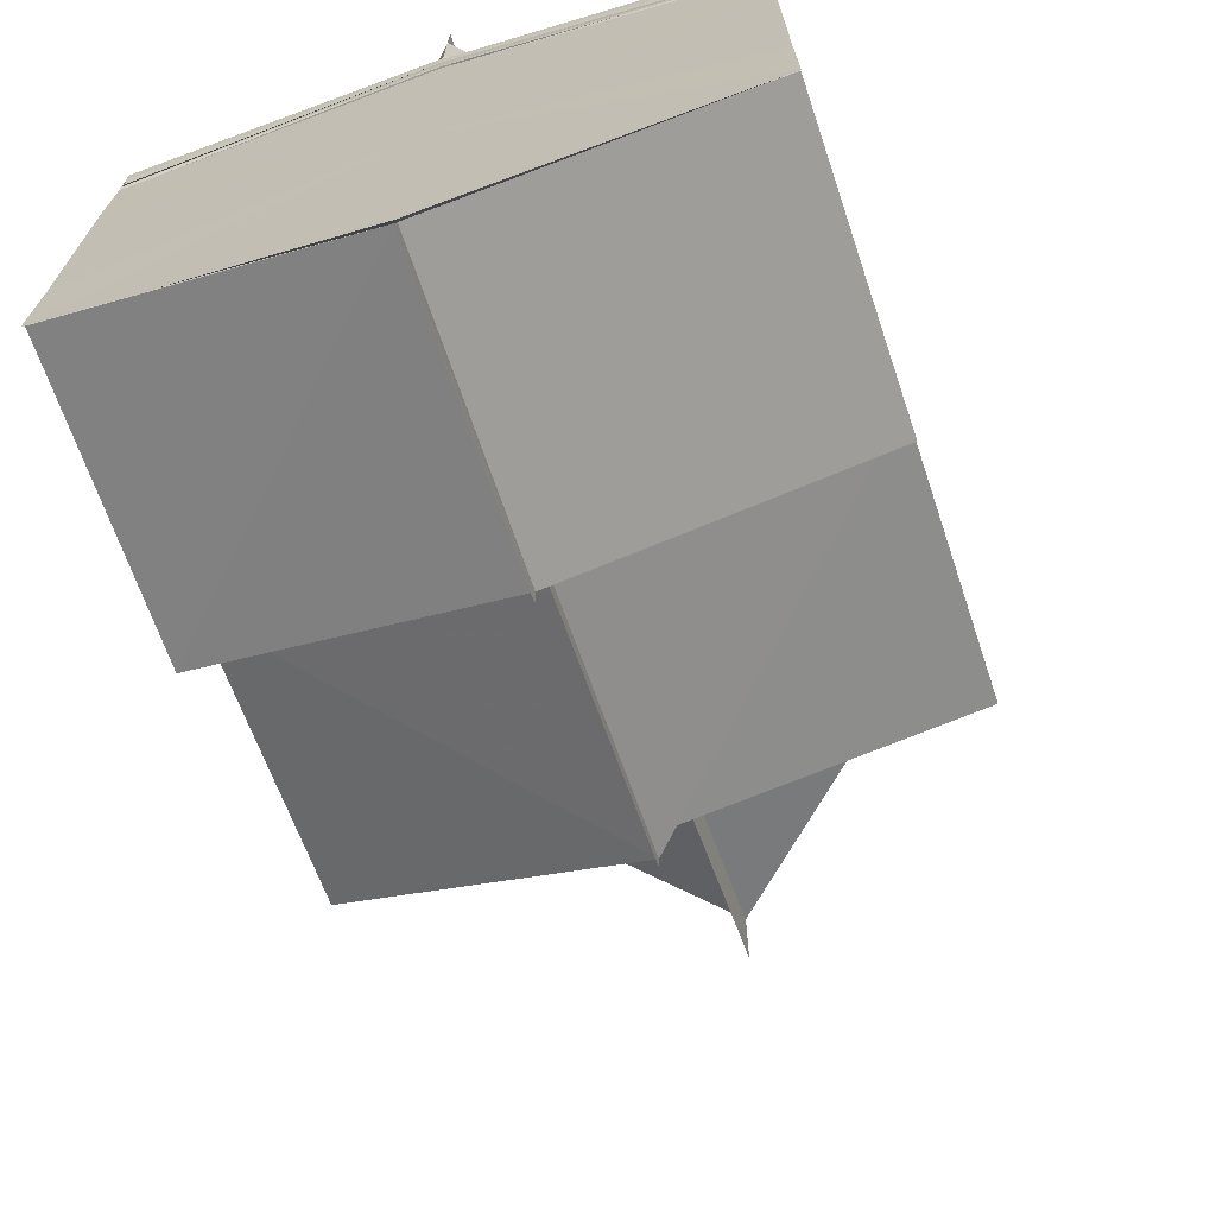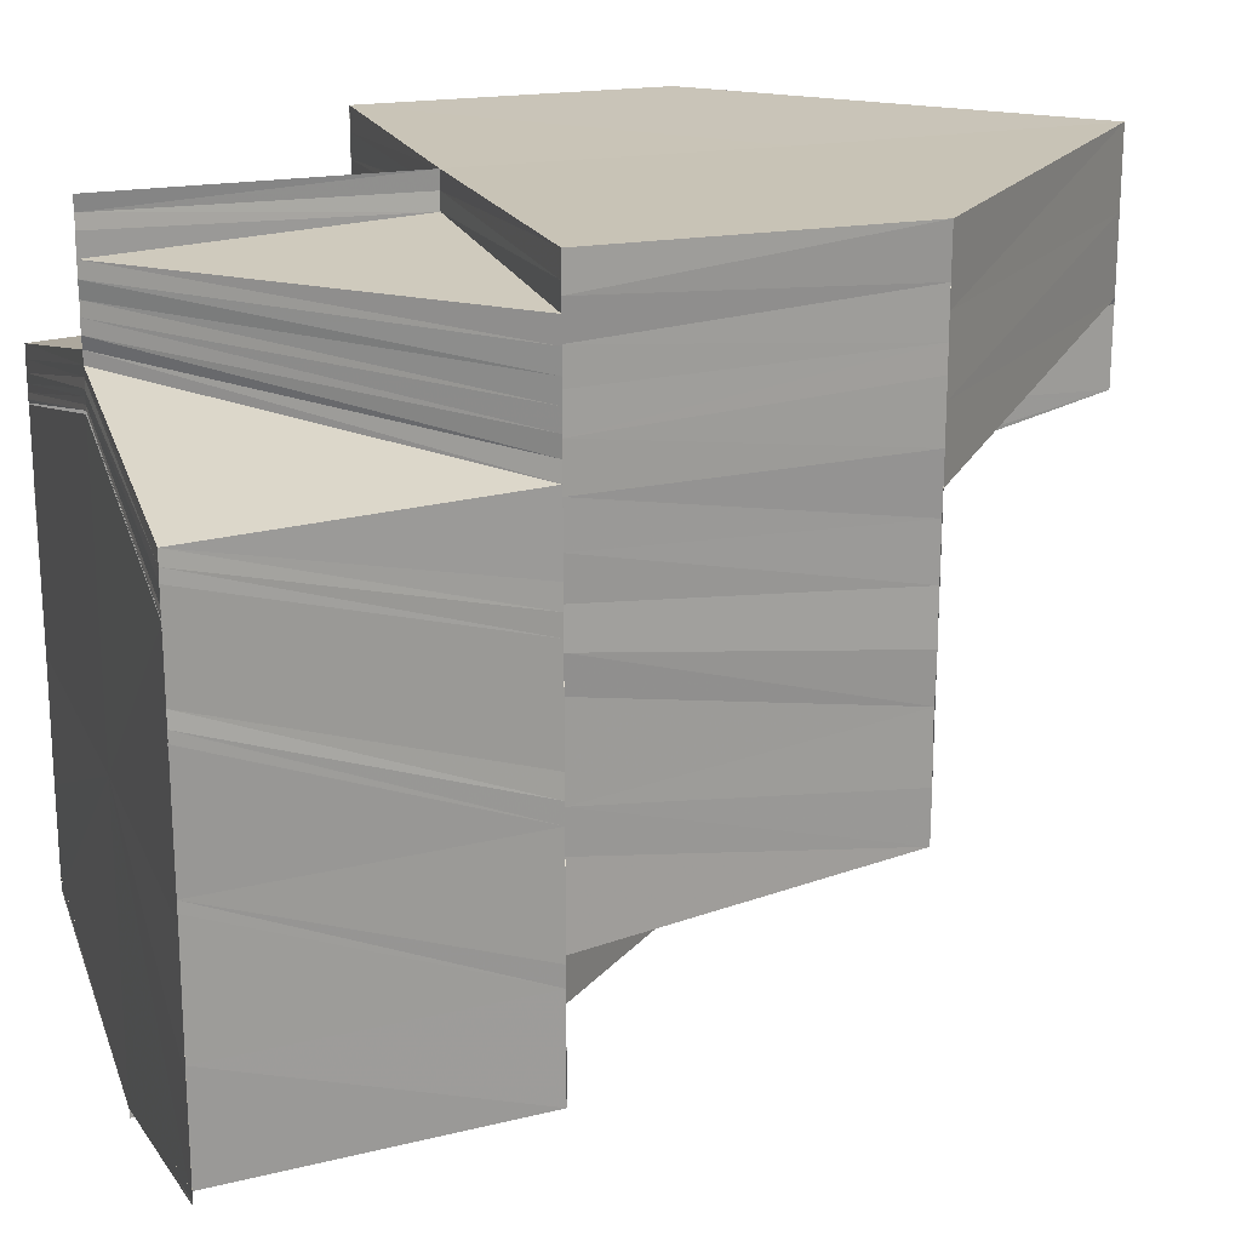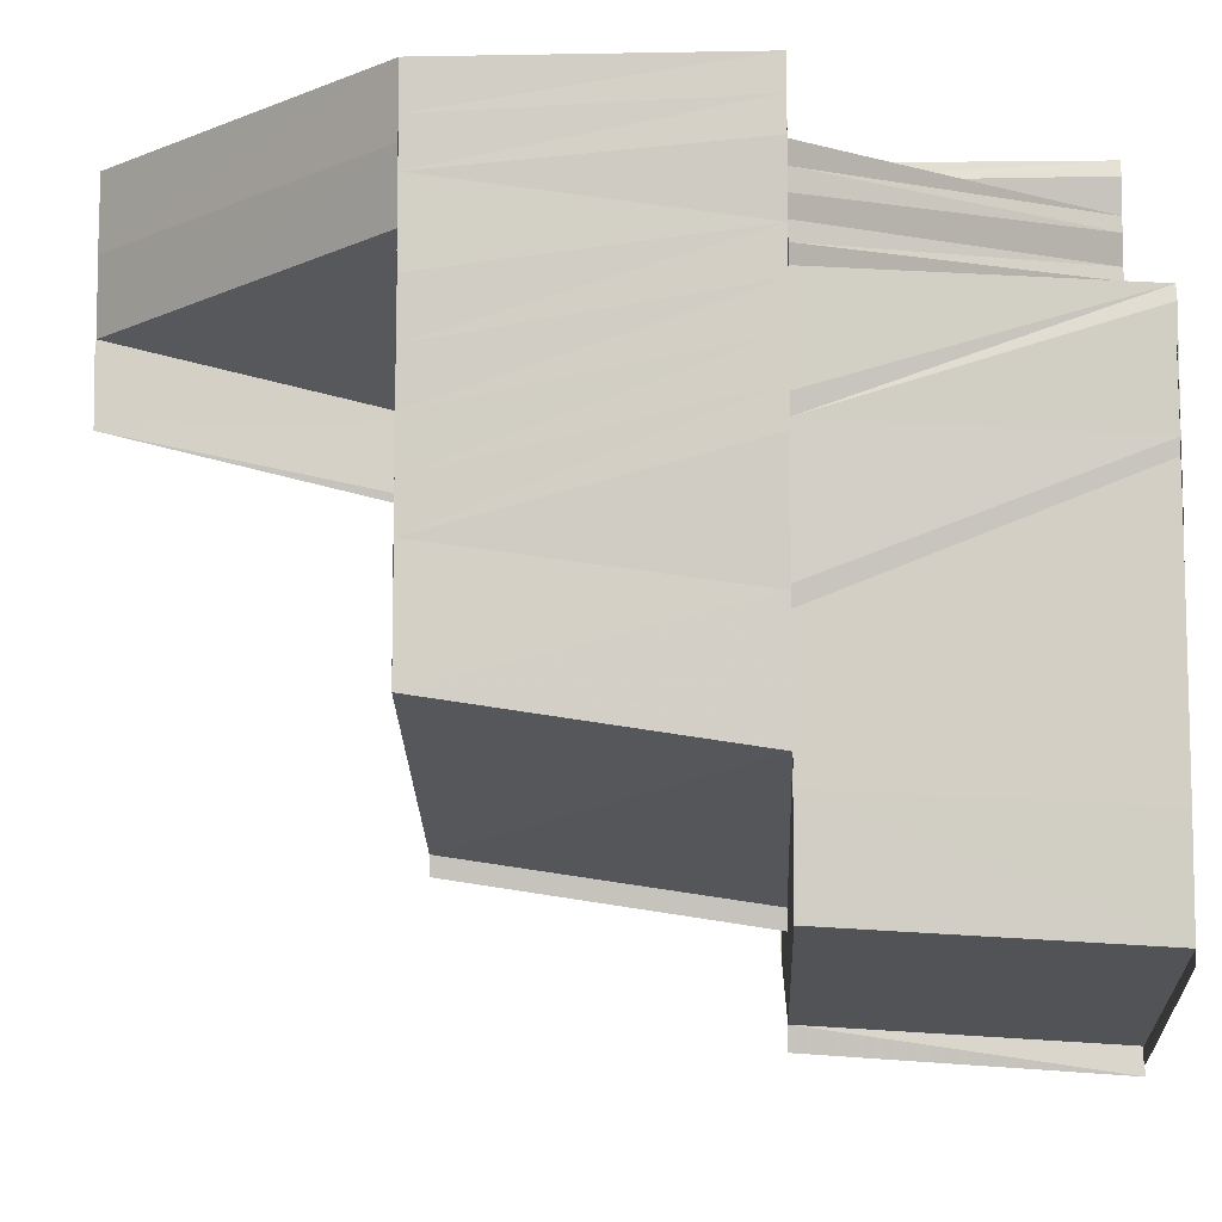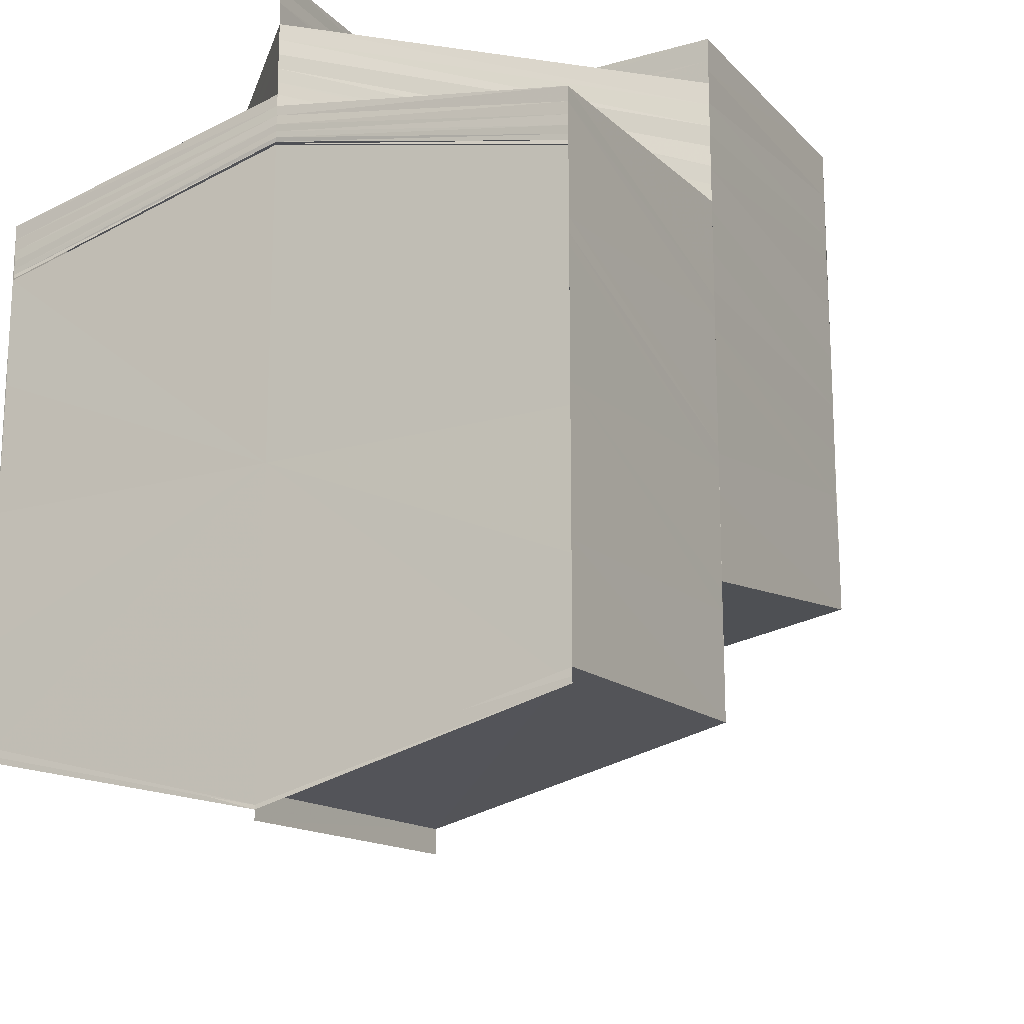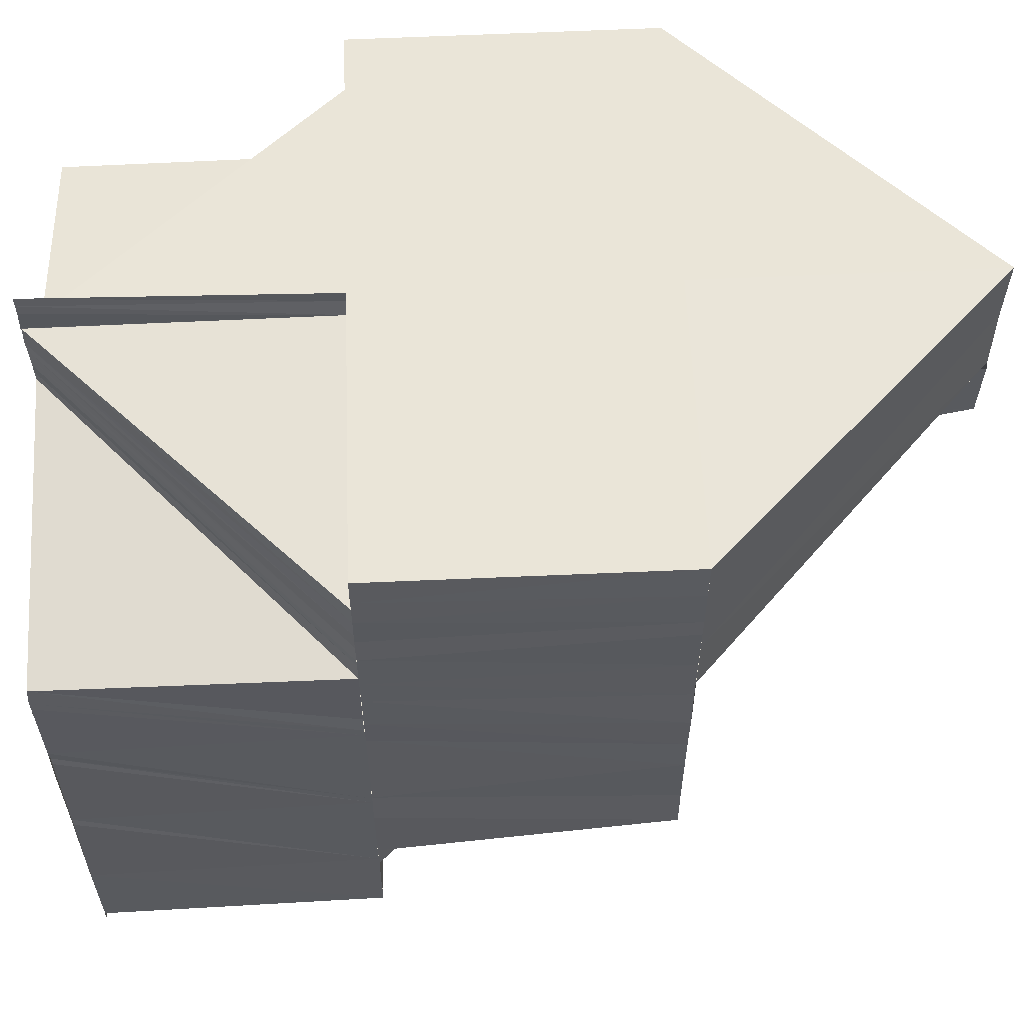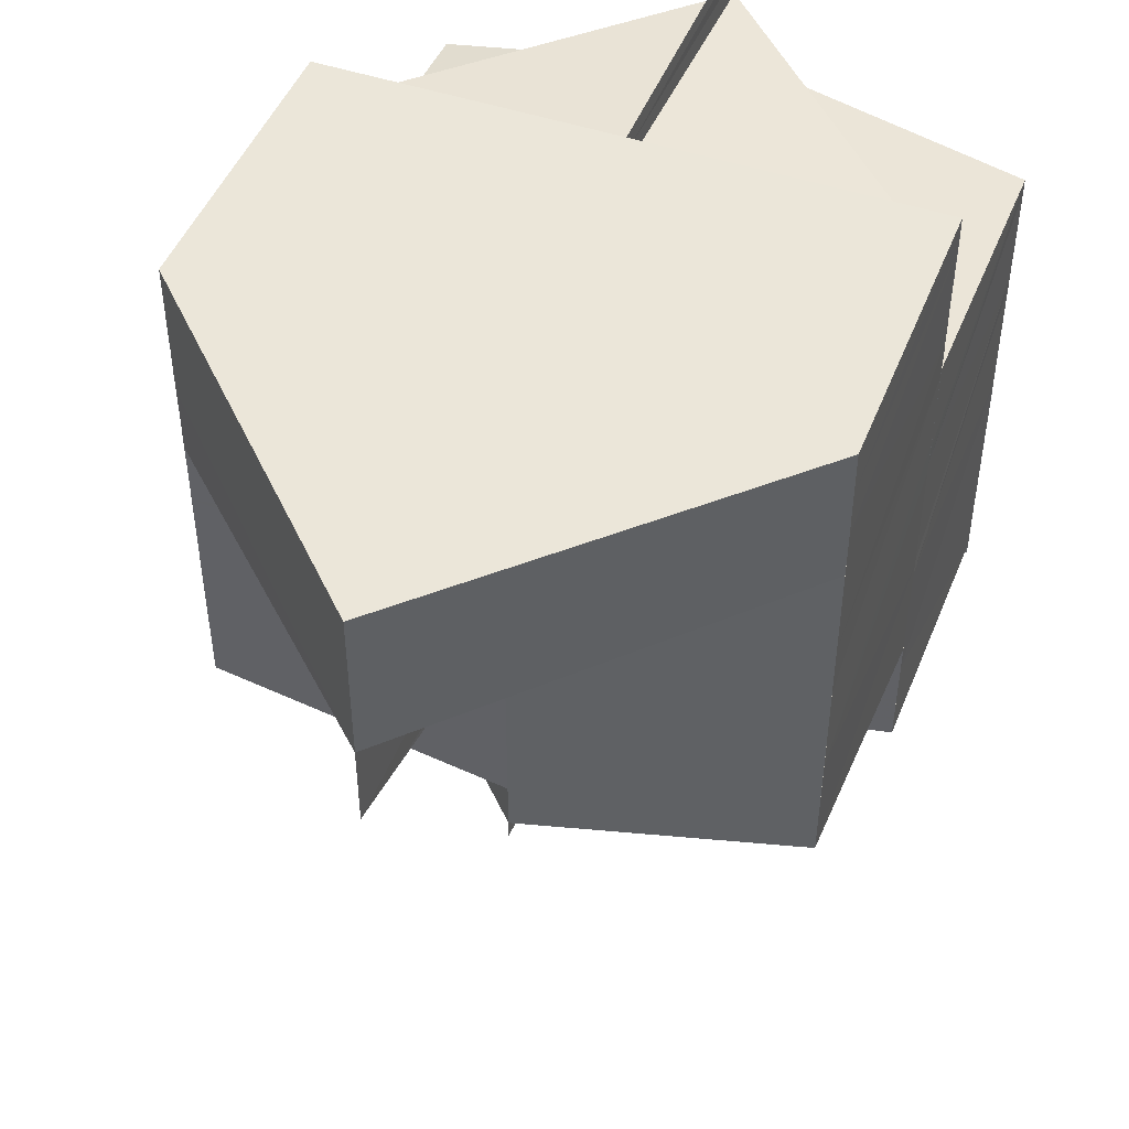
<metadata>
{"format":"obj","ext":"obj","renderer":"f3d","projection":"perspective","resolution":1024,"background":"white","views":[{"elev":-69.7,"azim":-161.8,"up":"+Z"},{"elev":19.8,"azim":-109.1,"up":"+Z"},{"elev":-8.7,"azim":92.2,"up":"+Z"},{"elev":-17.9,"azim":-151.2,"up":"+Z"},{"elev":58.7,"azim":-92.2,"up":"+Z"},{"elev":47.3,"azim":21.0,"up":"+Z"}]}
</metadata>
<code>
o 30334
v 2201 1855 7.534
v 2201 1855 7.531
v 2201 1855 7.534
v 2201 1855 7.532
v 2201 1855 7.534
v 2201 1855 7.533
v 2201 1855 7.534
v 2201 1855 7.531
v 2201 1855 7.531
v 2201 1855 7.529
v 2201 1855 7.528
v 2201 1855 7.526
v 2201 1855 7.528
v 2201 1855 7.524
v 2201 1855 7.526
v 2201 1855 7.523
v 2201 1855 7.525
v 2201 1855 7.521
v 2201 1855 7.524
v 2201 1855 7.519
v 2201 1855 7.517
v 2201 1855 7.515
v 2201 1855 7.514
v 2201 1855 7.517
v 2201 1855 7.513
v 2201 1855 7.511
v 2201 1855 7.512
v 2201 1855 7.514
v 2201 1855 7.514
v 2201 1855 7.514
v 2201 1855 7.515
v 2201 1855 7.515
v 2201 1855 7.517
v 2201 1855 7.519
v 2201 1855 7.517
v 2201 1855 7.515
v 2201 1855 7.514
v 2201 1855 7.514
v 2201 1855 7.521
v 2201 1855 7.519
v 2201 1855 7.517
v 2201 1855 7.515
v 2201 1855 7.519
v 2201 1855 7.519
v 2201 1855 7.523
v 2201 1855 7.521
v 2201 1855 7.521
v 2201 1855 7.525
v 2201 1855 7.523
v 2201 1855 7.524
v 2201 1855 7.527
v 2201 1855 7.525
v 2201 1855 7.523
v 2201 1855 7.526
v 2201 1855 7.526
v 2201 1855 7.527
v 2201 1855 7.529
v 2201 1855 7.526
v 2201 1855 7.529
v 2201 1855 7.526
v 2201 1855 7.526
v 2201 1855 7.529
v 2201 1855 7.529
v 2201 1855 7.531
v 2201 1855 7.531
v 2201 1855 7.531
v 2201 1855 7.534
v 2201 1855 7.531
v 2201 1855 7.534
v 2201 1855 7.534
v 2201 1855 7.534
v 2201 1855 7.529
v 2201 1855 7.526
v 2201 1855 7.529
v 2201 1855 7.524
v 2201 1855 7.526
v 2201 1855 7.526
v 2201 1855 7.534
v 2201 1855 7.533
v 2201 1855 7.532
v 2201 1855 7.534
v 2201 1855 7.531
v 2201 1855 7.531
v 2201 1855 7.53
v 2201 1855 7.529
v 2201 1855 7.53
v 2201 1855 7.528
v 2201 1855 7.528
v 2201 1855 7.526
v 2201 1855 7.526
v 2201 1855 7.524
v 2201 1855 7.525
v 2201 1855 7.523
v 2201 1855 7.524
v 2201 1855 7.521
v 2201 1855 7.522
v 2201 1855 7.519
v 2201 1855 7.518
v 2201 1855 7.517
v 2201 1855 7.515
v 2201 1855 7.517
v 2201 1855 7.519
v 2201 1855 7.533
v 2201 1855 7.534
v 2201 1855 7.534
v 2201 1855 7.533
v 2201 1855 7.533
v 2201 1855 7.534
v 2201 1855 7.533
v 2201 1855 7.533
v 2201 1855 7.533
v 2201 1855 7.533
v 2201 1855 7.533
v 2201 1855 7.532
v 2201 1855 7.533
v 2201 1855 7.533
v 2201 1855 7.531
v 2201 1855 7.532
v 2201 1855 7.532
v 2201 1855 7.533
v 2201 1855 7.533
v 2201 1855 7.533
v 2201 1855 7.534
v 2201 1855 7.533
v 2201 1855 7.532
v 2201 1855 7.532
v 2201 1855 7.532
v 2201 1855 7.531
v 2201 1855 7.533
v 2201 1855 7.533
v 2201 1855 7.532
v 2201 1855 7.533
v 2201 1855 7.533
v 2201 1855 7.533
v 2201 1855 7.533
v 2201 1855 7.533
v 2201 1855 7.533
v 2201 1855 7.534
v 2201 1855 7.534
v 2201 1855 7.534
v 2201 1855 7.532
v 2201 1855 7.531
v 2201 1855 7.532
v 2201 1855 7.531
v 2201 1855 7.531
v 2201 1855 7.532
v 2201 1855 7.532
v 2201 1855 7.531
v 2201 1855 7.531
v 2201 1855 7.532
v 2201 1855 7.53
v 2201 1855 7.531
v 2201 1855 7.531
v 2201 1855 7.53
v 2201 1855 7.531
v 2201 1855 7.529
v 2201 1855 7.531
v 2201 1855 7.53
v 2201 1855 7.529
v 2201 1855 7.531
v 2201 1855 7.529
v 2201 1855 7.53
v 2201 1855 7.53
v 2201 1855 7.529
v 2201 1855 7.53
v 2201 1855 7.528
v 2201 1855 7.53
v 2201 1855 7.527
v 2201 1855 7.53
v 2201 1855 7.528
v 2201 1855 7.529
v 2201 1855 7.528
v 2201 1855 7.527
v 2201 1855 7.525
v 2201 1855 7.525
v 2201 1855 7.525
v 2201 1855 7.527
v 2201 1855 7.524
v 2201 1855 7.527
v 2201 1855 7.527
v 2201 1855 7.527
v 2201 1855 7.529
v 2201 1855 7.528
v 2201 1855 7.527
v 2201 1855 7.524
v 2201 1855 7.527
v 2201 1855 7.52
v 2201 1855 7.523
v 2201 1855 7.527
v 2201 1855 7.519
v 2201 1855 7.523
v 2201 1855 7.518
v 2201 1855 7.514
v 2201 1855 7.514
v 2201 1855 7.51
v 2201 1855 7.511
v 2201 1855 7.508
v 2201 1855 7.51
v 2201 1855 7.507
v 2201 1855 7.508
v 2201 1855 7.509
v 2201 1855 7.511
v 2201 1855 7.508
v 2201 1855 7.508
v 2201 1855 7.51
v 2201 1855 7.508
v 2201 1855 7.51
v 2201 1855 7.51
v 2201 1855 7.51
v 2201 1855 7.508
v 2201 1855 7.51
v 2201 1855 7.508
v 2201 1855 7.51
v 2201 1855 7.518
v 2201 1855 7.514
v 2201 1855 7.514
v 2201 1855 7.518
v 2201 1855 7.518
v 2201 1855 7.522
v 2201 1855 7.526
v 2201 1855 7.522
v 2201 1855 7.526
v 2201 1855 7.528
v 2201 1855 7.528
v 2201 1855 7.526
v 2201 1855 7.526
v 2201 1855 7.523
v 2201 1855 7.526
v 2201 1855 7.527
v 2201 1855 7.529
v 2201 1855 7.53
v 2201 1855 7.527
v 2201 1855 7.527
v 2201 1855 7.529
v 2201 1855 7.527
v 2201 1855 7.529
v 2201 1855 7.527
v 2201 1855 7.527
v 2201 1855 7.527
v 2201 1855 7.529
v 2201 1855 7.527
v 2201 1855 7.526
v 2201 1855 7.528
v 2201 1855 7.527
v 2201 1855 7.526
v 2201 1855 7.526
v 2201 1855 7.528
v 2201 1855 7.526
v 2201 1855 7.526
v 2201 1855 7.528
v 2201 1855 7.526
v 2201 1855 7.526
v 2201 1855 7.528
v 2201 1855 7.526
v 2201 1855 7.523
v 2201 1855 7.52
v 2201 1855 7.52
v 2201 1855 7.523
v 2201 1855 7.519
v 2201 1855 7.523
v 2201 1855 7.518
v 2201 1855 7.515
v 2201 1855 7.514
v 2201 1855 7.518
v 2201 1855 7.514
v 2201 1855 7.511
v 2201 1855 7.51
v 2201 1855 7.511
v 2201 1855 7.509
v 2201 1855 7.508
v 2201 1855 7.507
v 2201 1855 7.508
v 2201 1855 7.509
v 2201 1855 7.51
v 2201 1855 7.512
v 2201 1855 7.51
v 2201 1855 7.511
v 2201 1855 7.509
v 2201 1855 7.511
v 2201 1855 7.512
v 2201 1855 7.509
v 2201 1855 7.513
v 2201 1855 7.511
v 2201 1855 7.513
v 2201 1855 7.514
v 2201 1855 7.512
v 2201 1855 7.514
v 2201 1855 7.512
v 2201 1855 7.515
v 2201 1855 7.517
v 2201 1855 7.515
v 2201 1855 7.515
v 2201 1855 7.514
v 2201 1855 7.512
v 2201 1855 7.513
v 2201 1855 7.511
v 2201 1855 7.513
v 2201 1855 7.534
v 2201 1855 7.534
v 2201 1855 7.534
v 2201 1855 7.534
v 2201 1855 7.534
v 2201 1855 7.534
v 2201 1855 7.534
f 1 2 3
f 3 4 5
f 4 6 7
f 4 8 6
f 8 9 6
f 8 10 9
f 11 10 8
f 11 12 10
f 12 13 10
f 12 14 13
f 14 15 13
f 14 16 15
f 16 17 15
f 16 18 17
f 18 19 17
f 18 20 19
f 21 20 18
f 21 22 20
f 23 22 24
f 25 26 23
f 26 27 28
f 29 27 28
f 30 27 31
f 32 28 33
f 32 21 34
f 35 32 34
f 36 37 32
f 36 38 37
f 35 34 39
f 40 41 35
f 41 42 35
f 43 35 39
f 44 35 43
f 43 39 45
f 46 44 43
f 47 43 45
f 46 43 47
f 47 45 48
f 49 46 47
f 50 47 48
f 49 47 50
f 50 48 51
f 52 49 50
f 50 53 54
f 52 50 55
f 56 52 55
f 55 51 57
f 56 58 59
f 60 61 59
f 62 56 63
f 62 59 64
f 63 57 65
f 66 65 67
f 68 62 66
f 68 64 69
f 70 68 71
f 2 72 65
f 72 73 57
f 72 73 74
f 73 60 74
f 73 75 51
f 76 75 77
f 78 79 70
f 79 80 81
f 79 82 80
f 82 83 80
f 82 84 83
f 84 85 83
f 83 85 86
f 85 87 86
f 85 88 87
f 88 89 87
f 88 90 89
f 90 91 89
f 90 92 91
f 92 93 91
f 92 94 93
f 94 95 93
f 94 96 95
f 96 97 95
f 95 97 44
f 97 98 99
f 98 100 101
f 97 101 102
f 5 103 104
f 105 106 104
f 106 107 108
f 103 109 108
f 110 111 109
f 112 110 113
f 103 114 115
f 114 116 109
f 114 117 116
f 118 119 116
f 120 118 121
f 115 122 123
f 124 125 120
f 124 126 127
f 128 126 129
f 130 131 122
f 132 130 122
f 133 130 134
f 130 135 136
f 132 137 138
f 139 132 140
f 139 132 78
f 141 142 143
f 144 145 141
f 125 146 142
f 145 147 119
f 146 148 149
f 150 149 142
f 145 151 150
f 151 152 147
f 148 153 154
f 155 154 149
f 151 156 155
f 156 157 152
f 153 158 159
f 160 159 154
f 156 161 160
f 161 162 157
f 158 163 164
f 165 164 159
f 161 166 165
f 166 167 162
f 166 168 167
f 169 170 164
f 169 171 172
f 170 173 174
f 173 175 174
f 176 177 166
f 176 178 177
f 178 179 168
f 180 181 175
f 182 180 183
f 181 184 185
f 186 185 175
f 187 188 178
f 178 188 189
f 187 190 188
f 190 191 188
f 190 192 191
f 193 192 190
f 193 194 192
f 195 194 193
f 196 195 193
f 197 198 196
f 197 199 200
f 201 197 202
f 201 197 203
f 204 205 195
f 206 204 207
f 208 209 206
f 209 204 210
f 209 211 204
f 204 212 205
f 211 212 204
f 212 213 205
f 211 212 214
f 212 213 214
f 215 211 214
f 213 216 214
f 217 215 214
f 216 218 214
f 219 217 214
f 220 219 214
f 218 221 214
f 221 222 214
f 222 223 214
f 224 225 214
f 226 227 228
f 229 230 231
f 232 233 230
f 189 234 230
f 189 235 234
f 236 234 237
f 234 238 239
f 235 240 234
f 240 241 238
f 234 240 186
f 235 242 240
f 242 243 240
f 240 243 244
f 242 245 243
f 243 246 244
f 245 247 243
f 243 247 246
f 245 248 247
f 247 249 246
f 248 250 247
f 247 250 249
f 248 251 250
f 250 252 249
f 253 254 252
f 244 255 185
f 185 255 256
f 255 257 256
f 255 258 257
f 258 259 257
f 258 260 259
f 260 261 259
f 259 261 262
f 261 263 262
f 261 264 263
f 264 265 263
f 263 265 266
f 265 267 266
f 268 267 269
f 270 271 269
f 271 272 273
f 274 272 273
f 275 266 276
f 277 278 276
f 278 279 280
f 276 281 280
f 276 280 282
f 275 276 283
f 283 276 282
f 284 275 283
f 283 282 285
f 284 283 286
f 286 283 285
f 287 284 288
f 288 285 289
f 290 291 292
f 293 294 295
f 294 296 297
f 298 299 300
f 299 301 300
f 302 298 300
f 301 303 300
f 304 302 300
f 303 304 300

</code>
